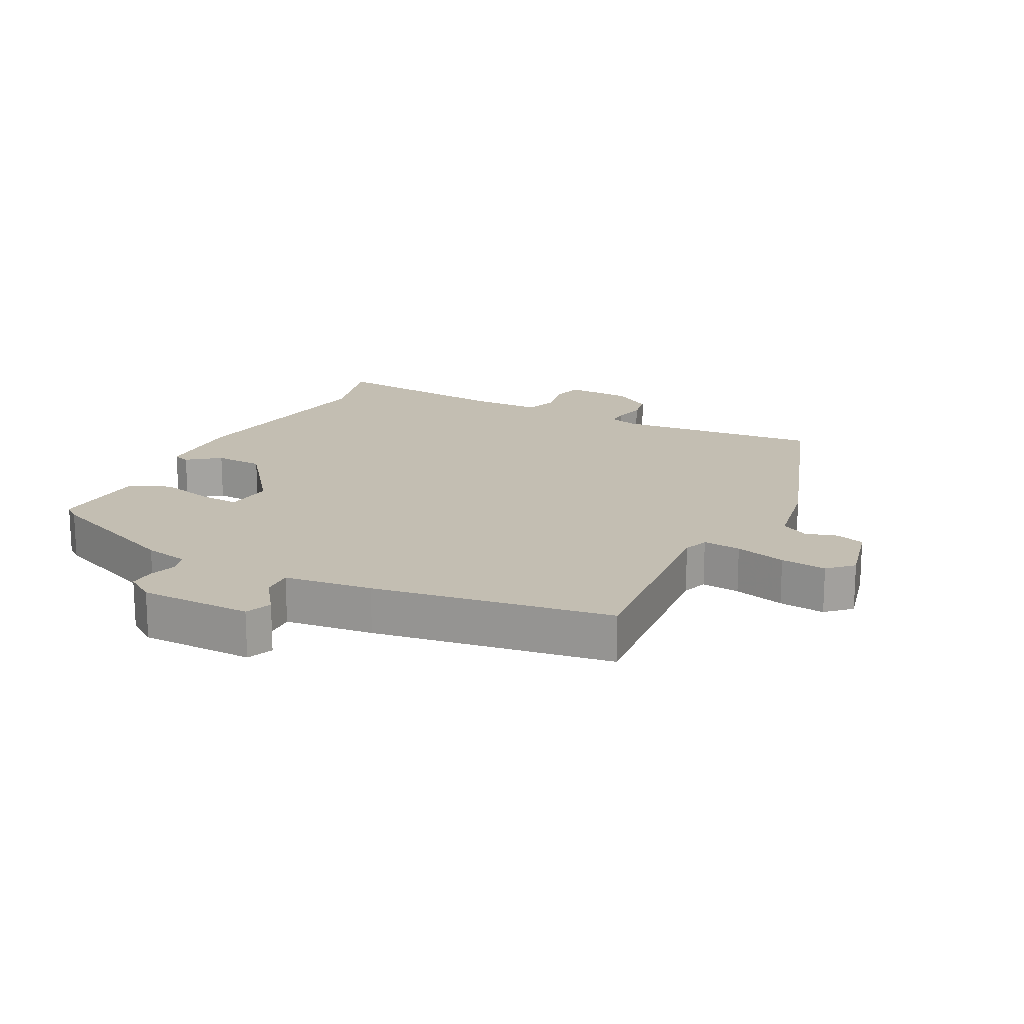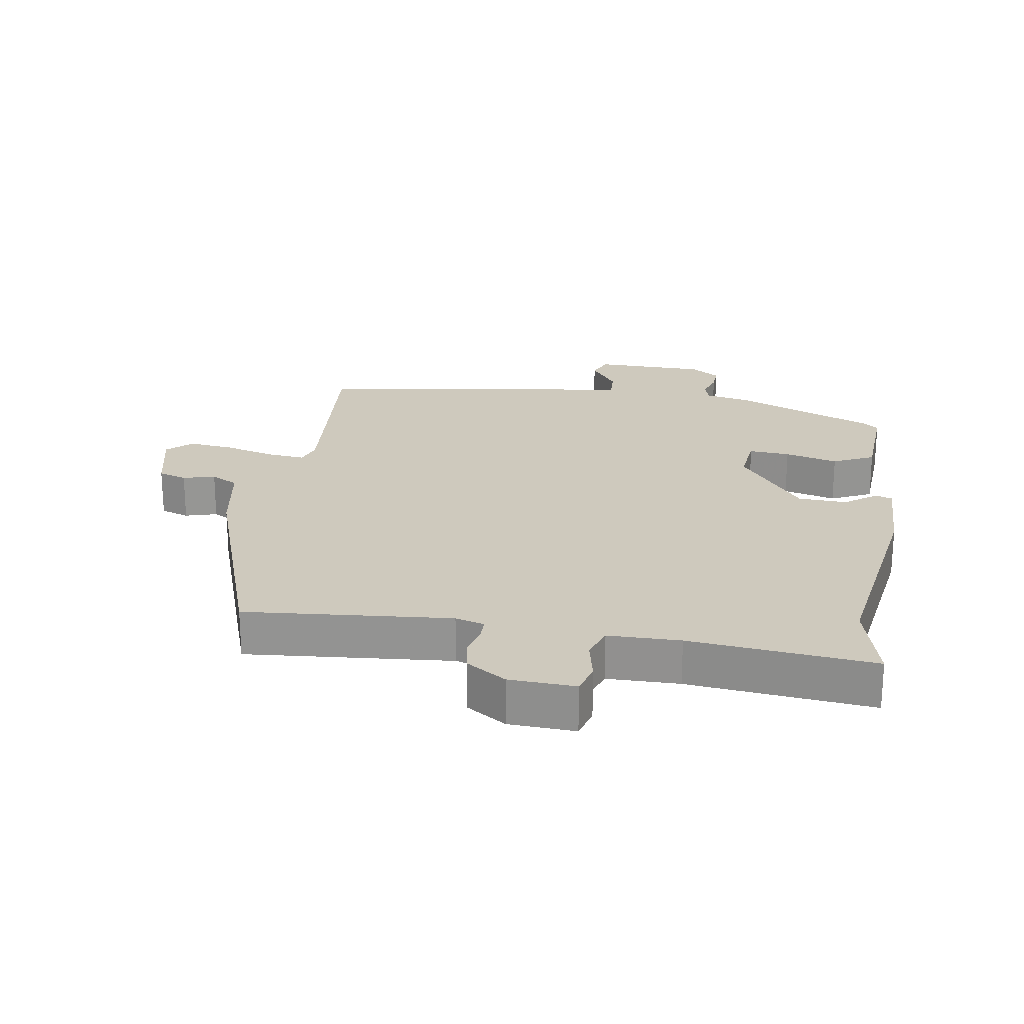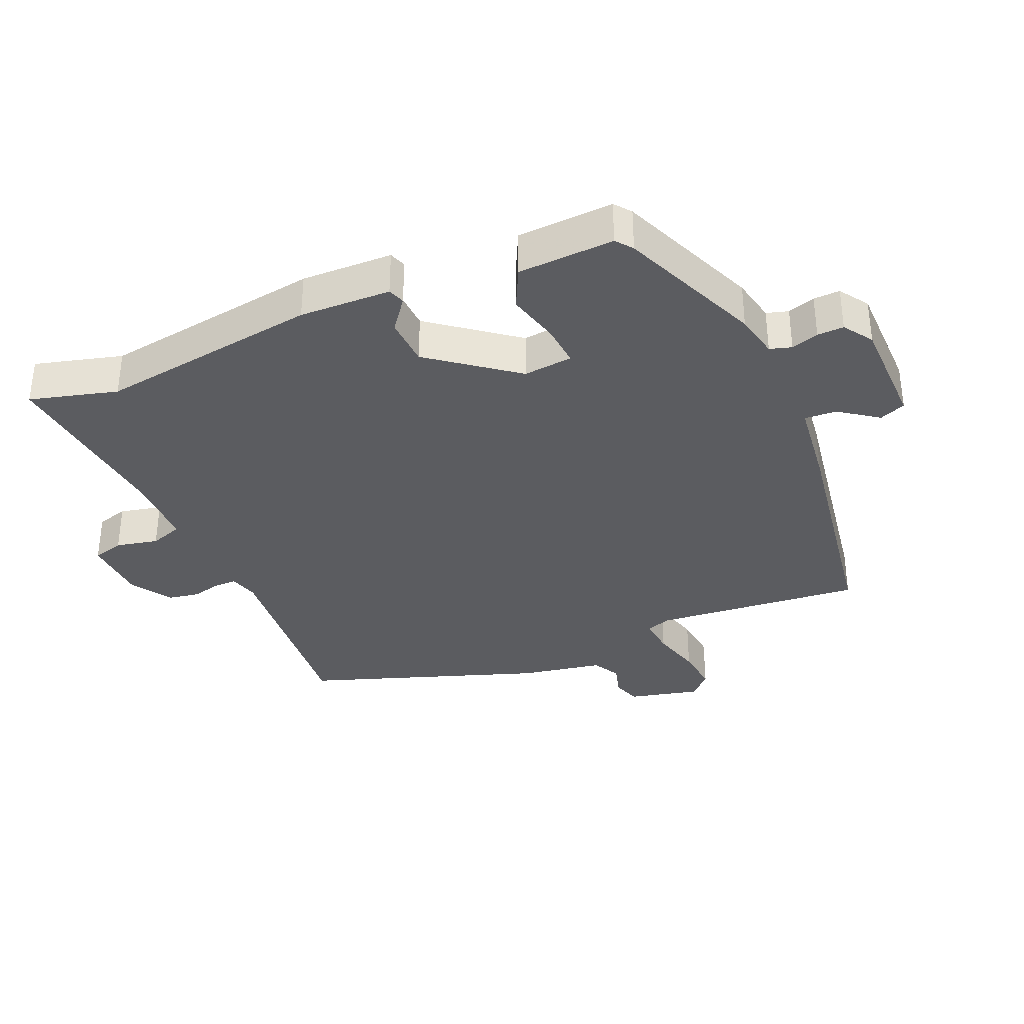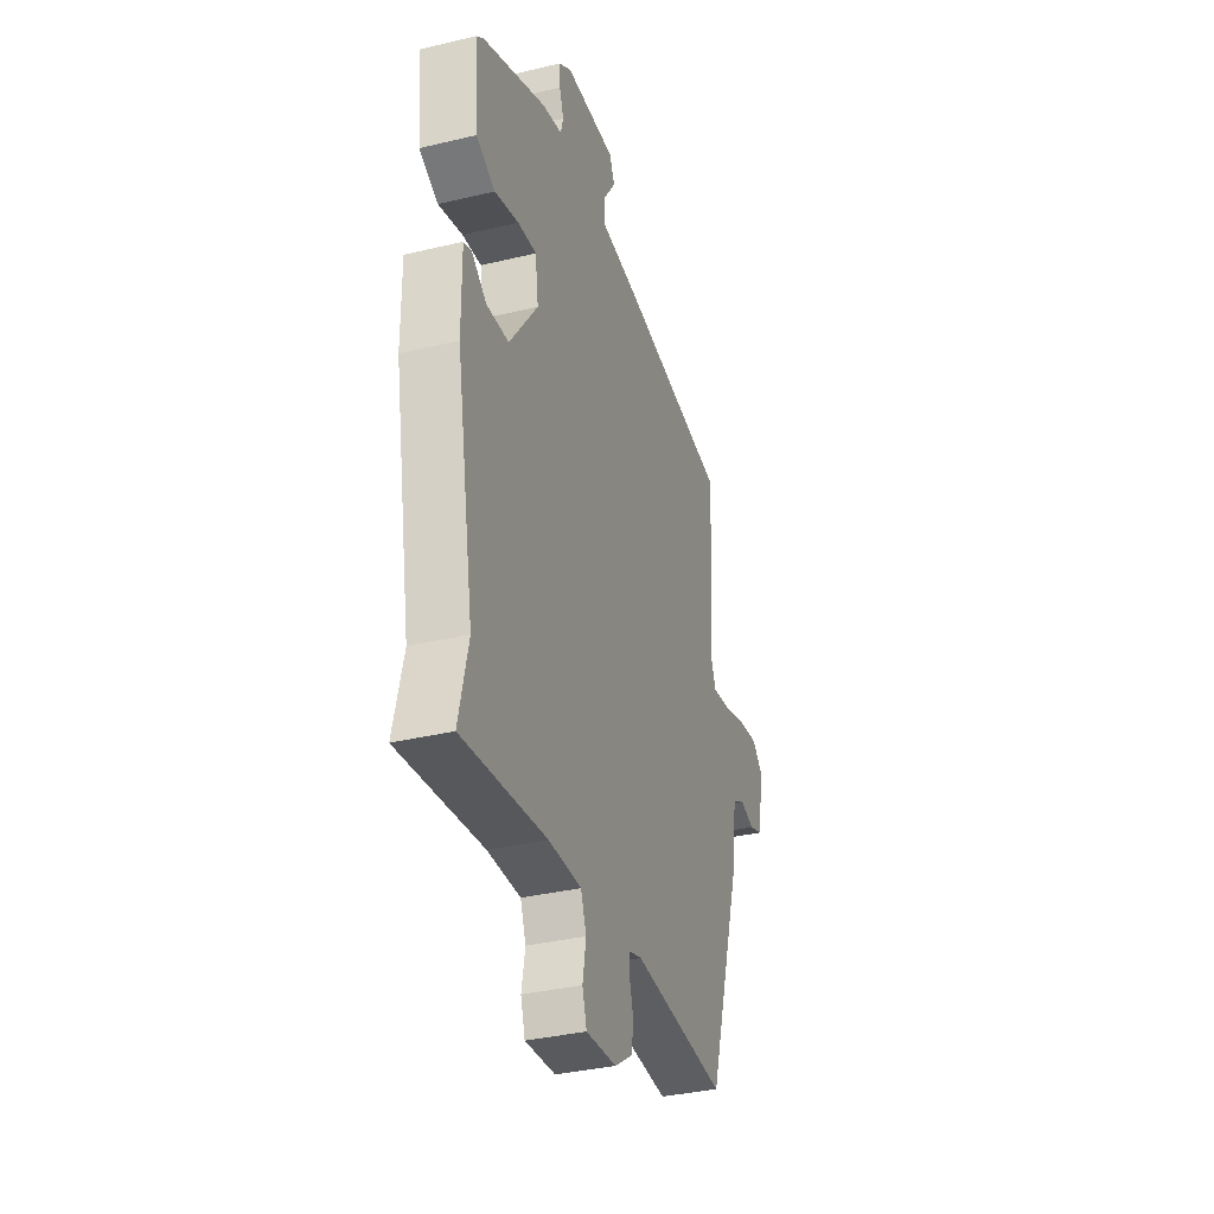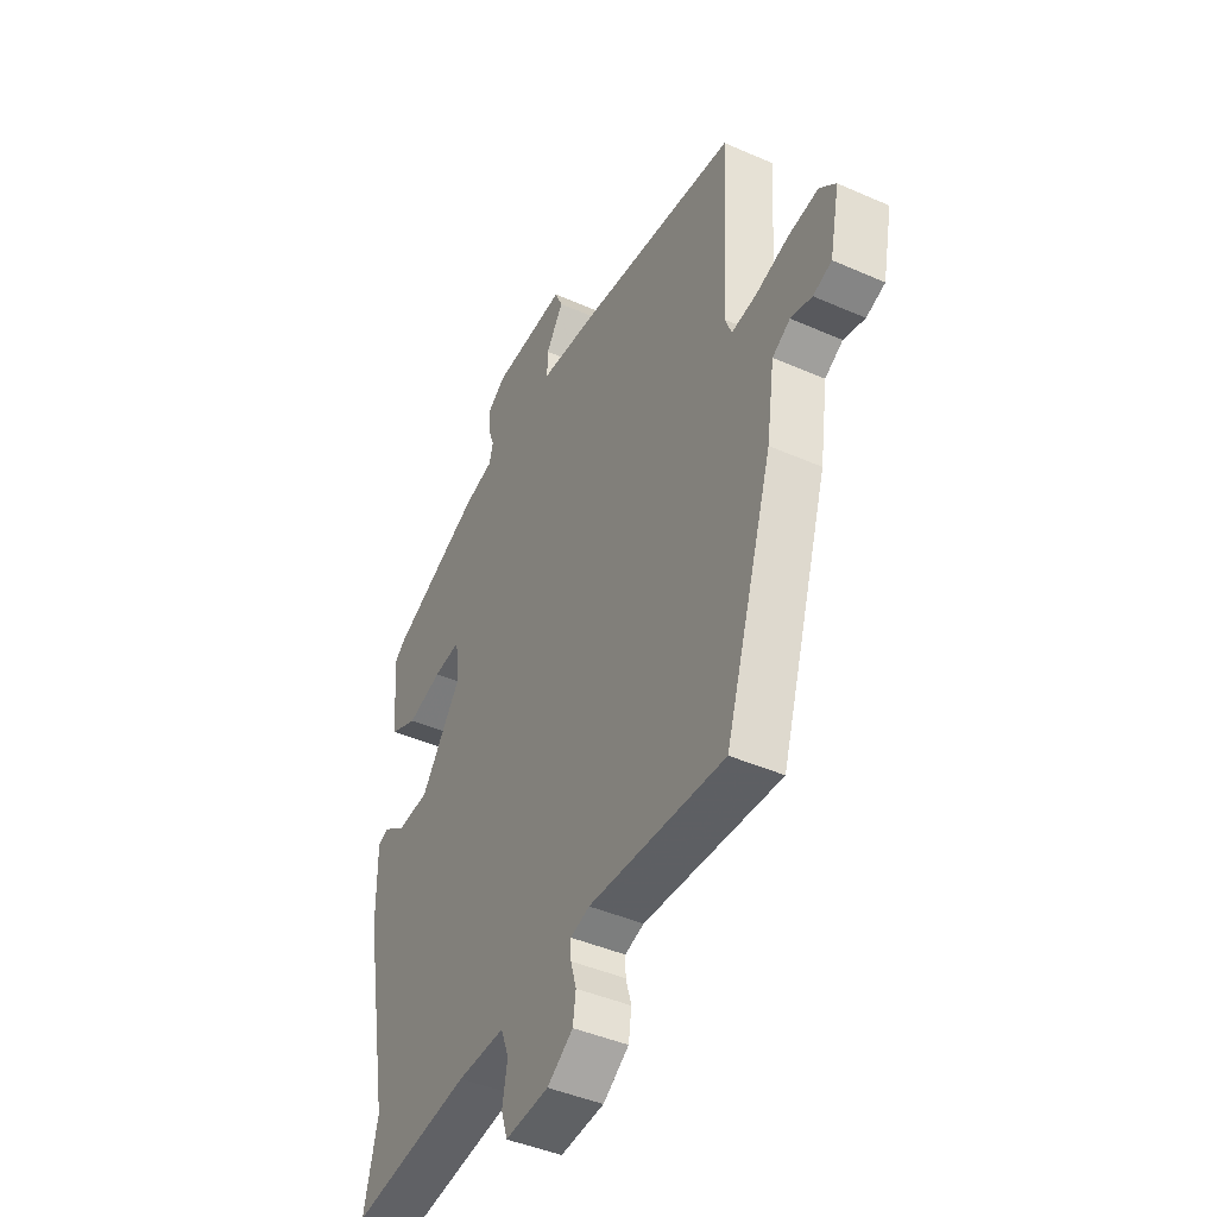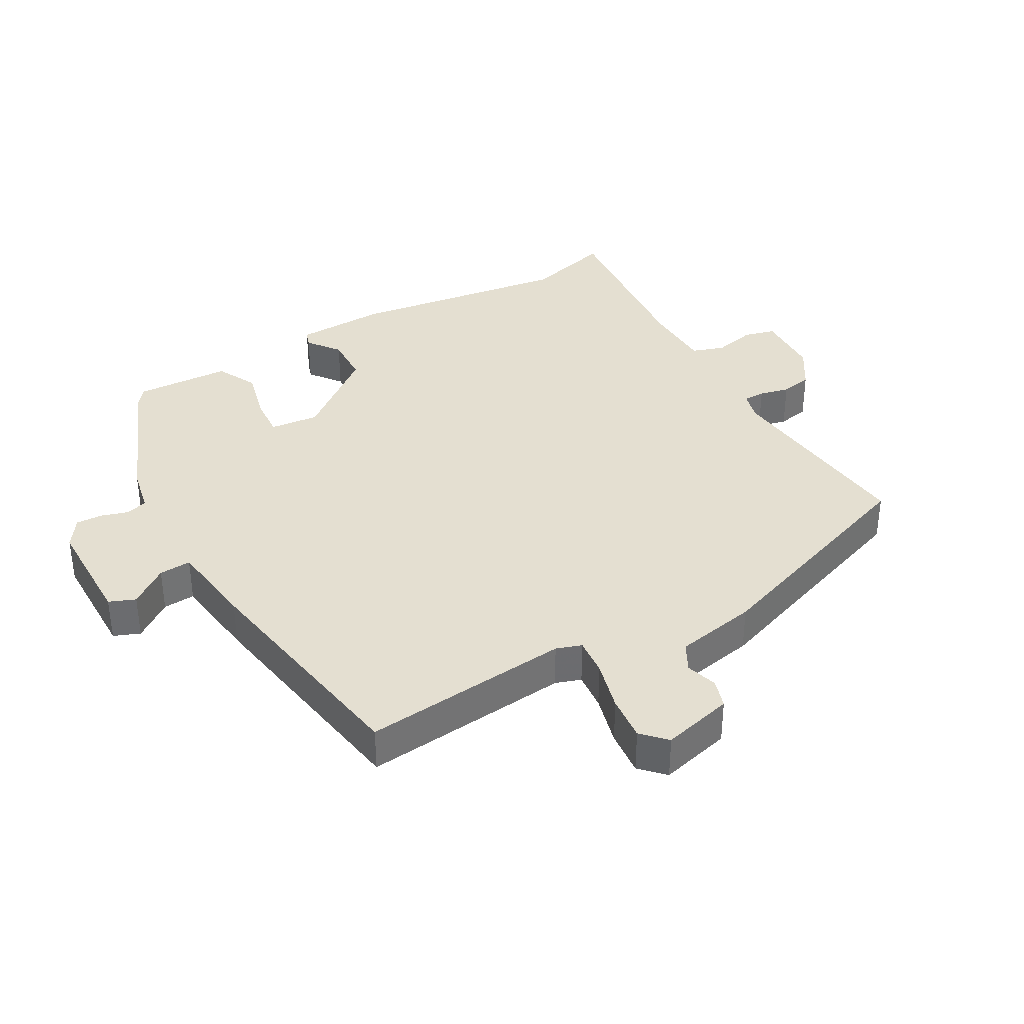
<metadata>
{"format":"obj","ext":"obj","renderer":"f3d","projection":"perspective","resolution":1024,"background":"white","views":[{"elev":17.5,"azim":25.1,"up":"+Y"},{"elev":22.7,"azim":-172.6,"up":"+Y"},{"elev":-34.7,"azim":-68.7,"up":"+Y"},{"elev":-35.4,"azim":-72.4,"up":"+Z"},{"elev":-43.4,"azim":62.5,"up":"+Z"},{"elev":36.7,"azim":58.0,"up":"+Y"}]}
</metadata>
<code>
v -0.51 0.07 -0.543
v -0.478 0.07 -0.406
v -0.54 0.07 -0.064
v -0.541 0.07 0.078
v -0.515 0.07 0.088
v -0.464 0.07 0.052
v -0.388 0.07 0.058
v -0.291 0.07 0.193
v -0.302 0.07 0.269
v -0.366 0.07 0.262
v -0.448 0.07 0.238
v -0.513 0.07 0.267
v -0.526 0.07 0.416
v -0.501 0.07 0.437
v -0.284 0.07 0.536
v -0.215 0.07 0.553
v -0.206 0.07 0.587
v -0.221 0.07 0.629
v -0.224 0.07 0.67
v -0.18 0.07 0.702
v -0.005 0.07 0.71
v 0.013 0.07 0.67
v -0.028 0.07 0.609
v -0.029 0.07 0.559
v 0.109 0.07 0.547
v 0.481 0.07 0.501
v 0.463 0.07 0.175
v 0.478 0.07 0.136
v 0.537 0.07 0.144
v 0.615 0.07 0.168
v 0.686 0.07 0.178
v 0.724 0.07 0.144
v 0.701 0.07 0.032
v 0.657 0.07 0.016
v 0.607 0.07 0.029
v 0.565 0.07 0.004
v 0.546 0.07 -0.125
v 0.432 0.07 -0.493
v 0.111 0.07 -0.474
v 0.066 0.07 -0.488
v 0.067 0.07 -0.522
v 0.08 0.07 -0.568
v 0.073 0.07 -0.617
v 0.012 0.07 -0.659
v -0.091 0.07 -0.667
v -0.106 0.07 -0.619
v -0.094 0.07 -0.553
v -0.113 0.07 -0.503
v -0.225 0.07 -0.505
v -0.51 0 -0.543
v -0.478 0 -0.406
v -0.54 0 -0.064
v -0.541 0 0.078
v -0.515 0 0.088
v -0.464 0 0.052
v -0.388 0 0.058
v -0.291 0 0.193
v -0.302 0 0.269
v -0.366 0 0.262
v -0.448 0 0.238
v -0.513 0 0.267
v -0.526 0 0.416
v -0.501 0 0.437
v -0.284 0 0.536
v -0.215 0 0.553
v -0.206 0 0.587
v -0.221 0 0.629
v -0.224 0 0.67
v -0.18 0 0.702
v -0.005 0 0.71
v 0.013 0 0.67
v -0.028 0 0.609
v -0.029 0 0.559
v 0.109 0 0.547
v 0.481 0 0.501
v 0.463 0 0.175
v 0.478 0 0.136
v 0.537 0 0.144
v 0.615 0 0.168
v 0.686 0 0.178
v 0.724 0 0.144
v 0.701 0 0.032
v 0.657 0 0.016
v 0.607 0 0.029
v 0.565 0 0.004
v 0.546 0 -0.125
v 0.432 0 -0.493
v 0.111 0 -0.474
v 0.066 0 -0.488
v 0.067 0 -0.522
v 0.08 0 -0.568
v 0.073 0 -0.617
v 0.012 0 -0.659
v -0.091 0 -0.667
v -0.106 0 -0.619
v -0.094 0 -0.553
v -0.113 0 -0.503
v -0.225 0 -0.505
f 45 46 47
f 44 45 47
f 43 44 47
f 42 43 47
f 41 42 47
f 40 41 47 48
f 39 40 48 49
f 36 37 38 39
f 33 34 35
f 32 33 35
f 31 32 35
f 30 31 35
f 29 30 35
f 28 29 35 36
f 24 25 26 27
f 24 27 28
f 21 22 23
f 20 21 23
f 19 20 23
f 18 19 23
f 17 18 23
f 16 17 23 24
f 15 16 24
f 14 15 24
f 13 14 24
f 12 13 24
f 11 12 24
f 10 11 24
f 9 10 24
f 28 36 39
f 24 28 39
f 9 24 39
f 8 9 39
f 4 5 6
f 3 4 6
f 2 3 6
f 49 1 2
f 39 49 2
f 8 39 2
f 7 8 2
f 2 6 7
f 96 95 94
f 96 94 93
f 96 93 92
f 96 92 91
f 96 91 90
f 97 96 90 89
f 98 97 89 88
f 88 87 86 85
f 84 83 82
f 84 82 81
f 84 81 80
f 84 80 79
f 84 79 78
f 85 84 78 77
f 76 75 74 73
f 77 76 73
f 72 71 70
f 72 70 69
f 72 69 68
f 72 68 67
f 72 67 66
f 73 72 66 65
f 73 65 64
f 73 64 63
f 73 63 62
f 73 62 61
f 73 61 60
f 73 60 59
f 73 59 58
f 88 85 77
f 88 77 73
f 88 73 58
f 88 58 57
f 55 54 53
f 55 53 52
f 55 52 51
f 51 50 98
f 51 98 88
f 51 88 57
f 51 57 56
f 56 55 51
f 1 50 51 2
f 2 51 52 3
f 3 52 53 4
f 4 53 54 5
f 5 54 55 6
f 6 55 56 7
f 7 56 57 8
f 8 57 58 9
f 9 58 59 10
f 10 59 60 11
f 11 60 61 12
f 12 61 62 13
f 13 62 63 14
f 14 63 64 15
f 15 64 65 16
f 16 65 66 17
f 17 66 67 18
f 18 67 68 19
f 19 68 69 20
f 20 69 70 21
f 21 70 71 22
f 22 71 72 23
f 23 72 73 24
f 24 73 74 25
f 25 74 75 26
f 26 75 76 27
f 27 76 77 28
f 28 77 78 29
f 29 78 79 30
f 30 79 80 31
f 31 80 81 32
f 32 81 82 33
f 33 82 83 34
f 34 83 84 35
f 35 84 85 36
f 36 85 86 37
f 37 86 87 38
f 38 87 88 39
f 39 88 89 40
f 40 89 90 41
f 41 90 91 42
f 42 91 92 43
f 43 92 93 44
f 44 93 94 45
f 45 94 95 46
f 46 95 96 47
f 47 96 97 48
f 48 97 98 49
f 49 98 50 1

</code>
